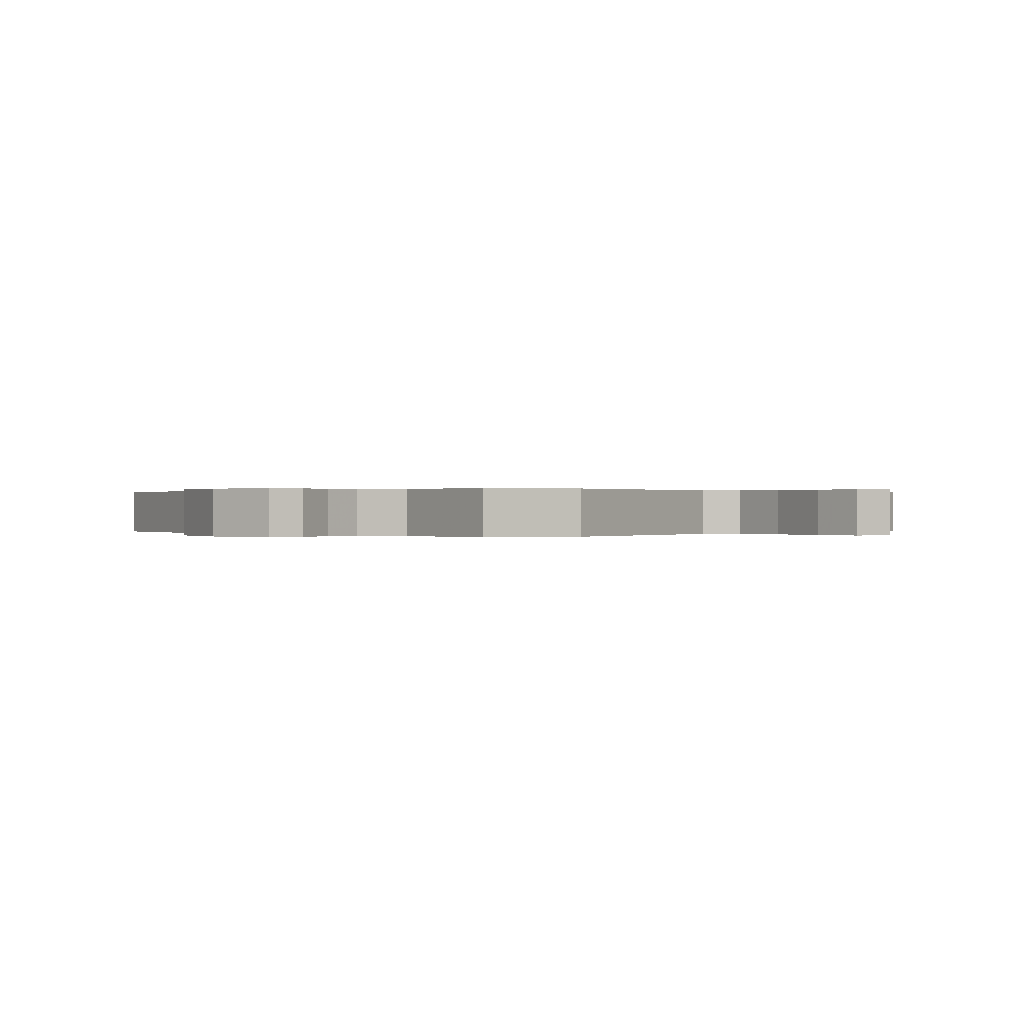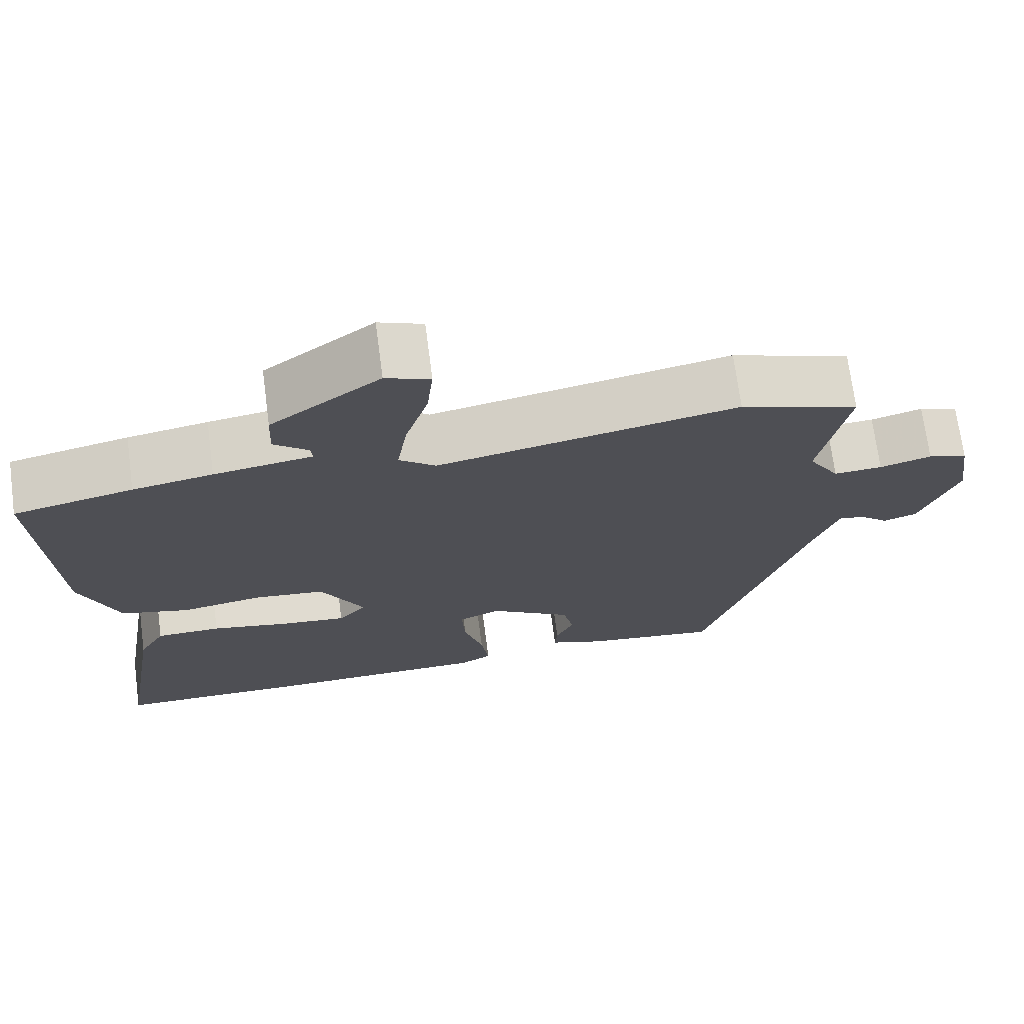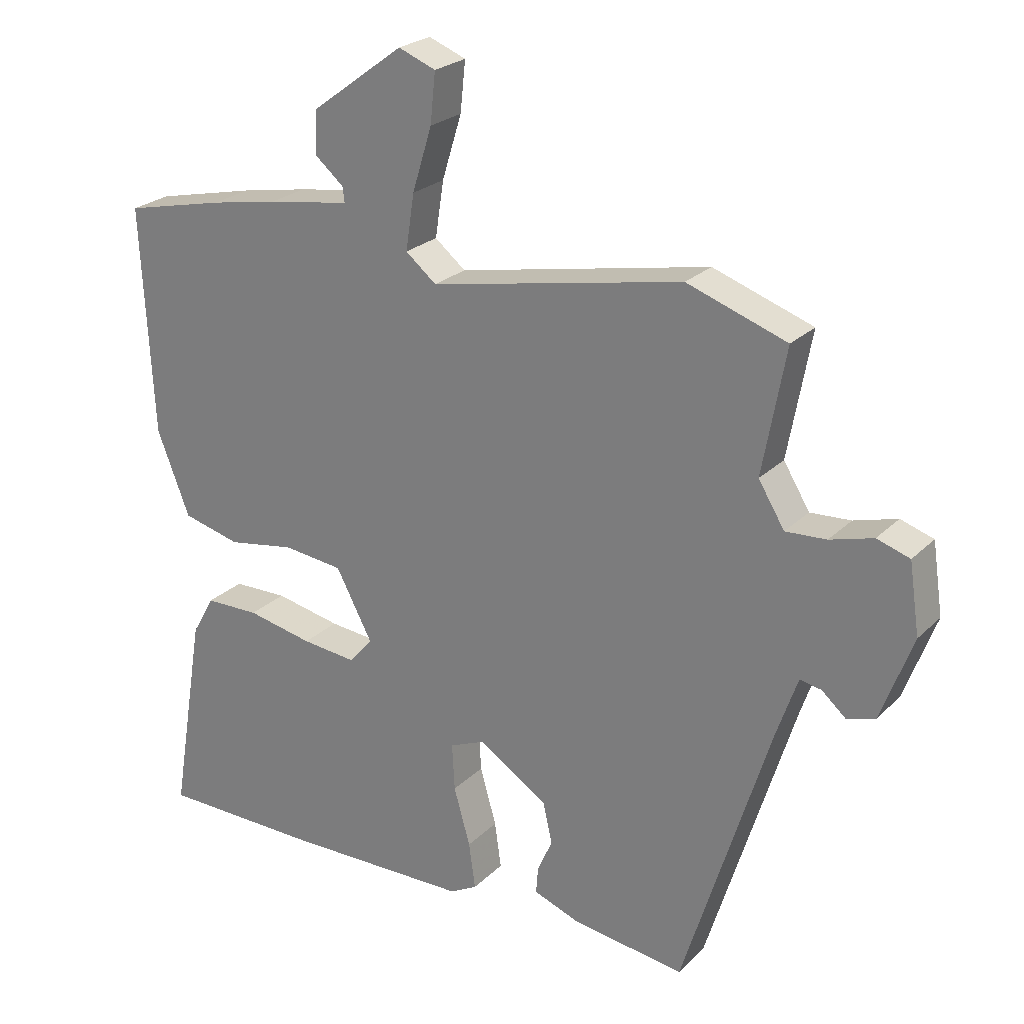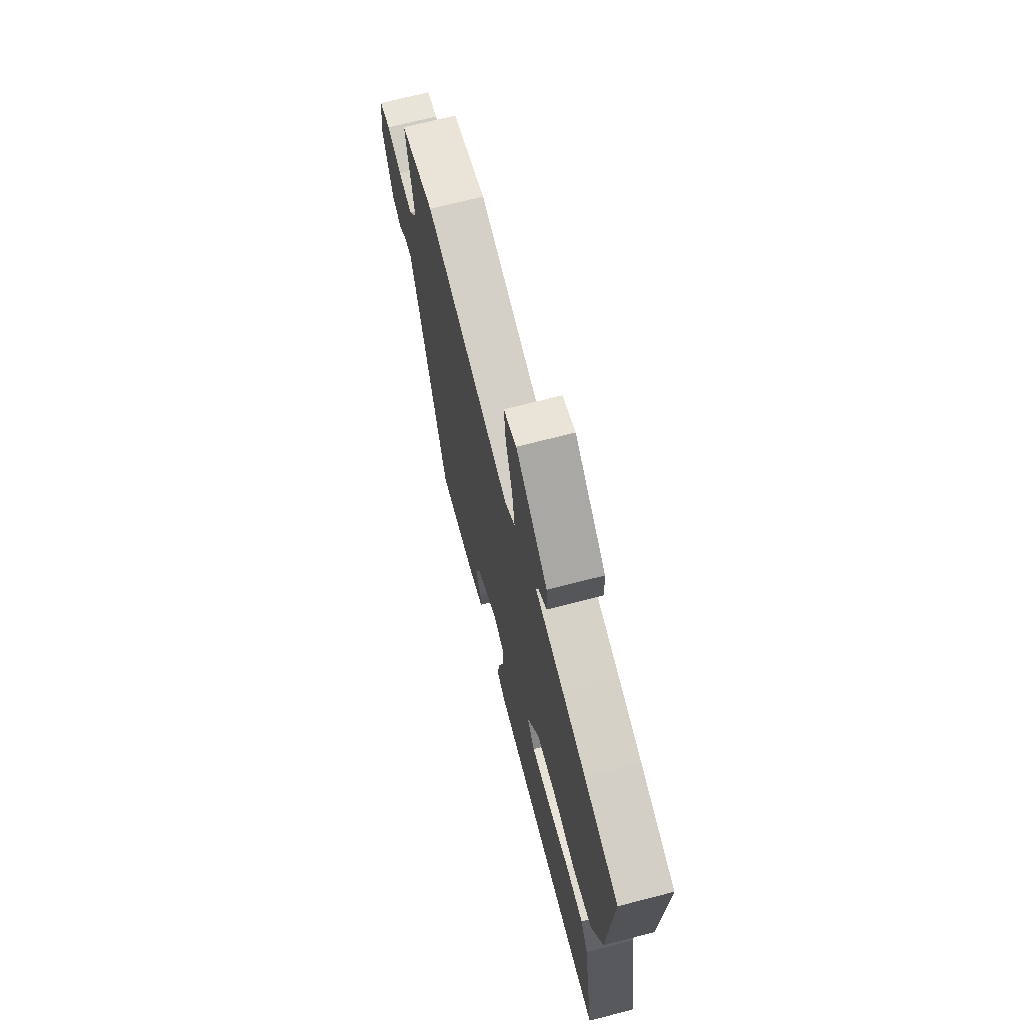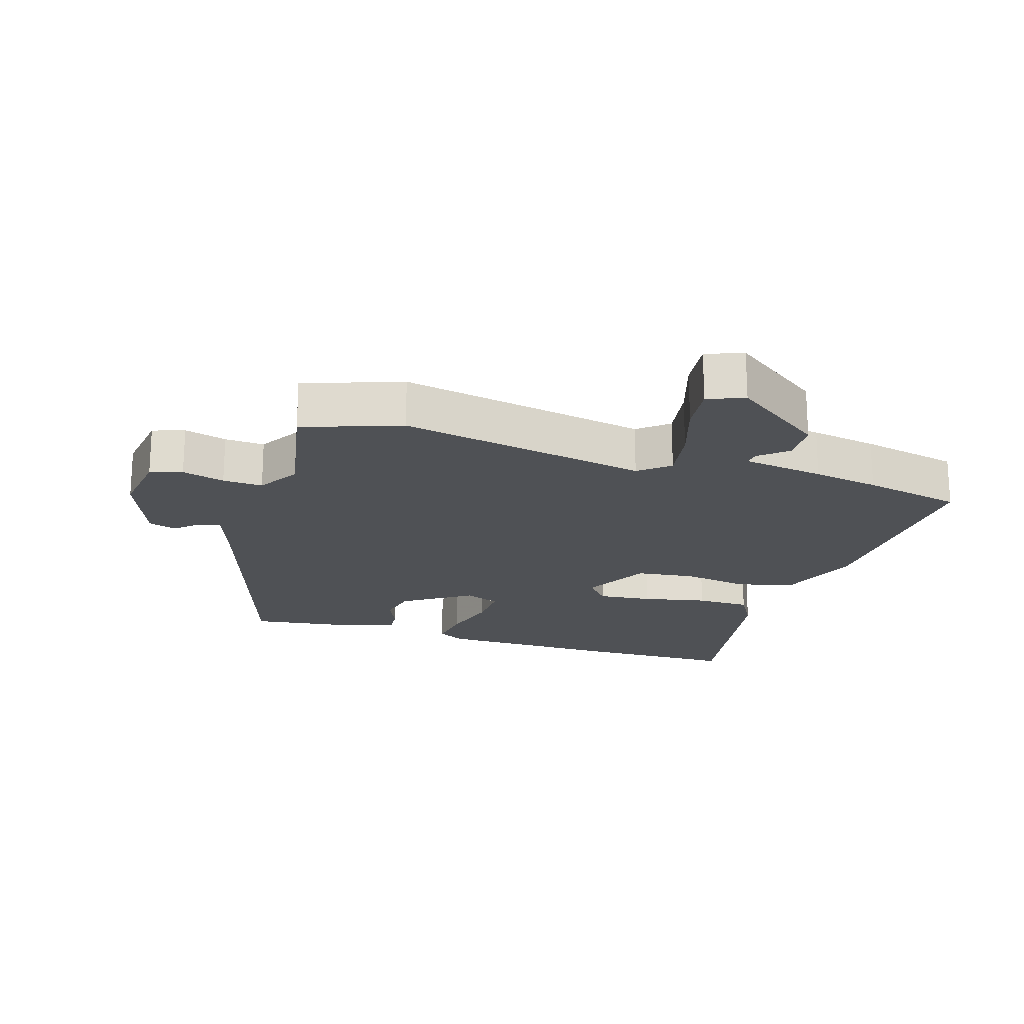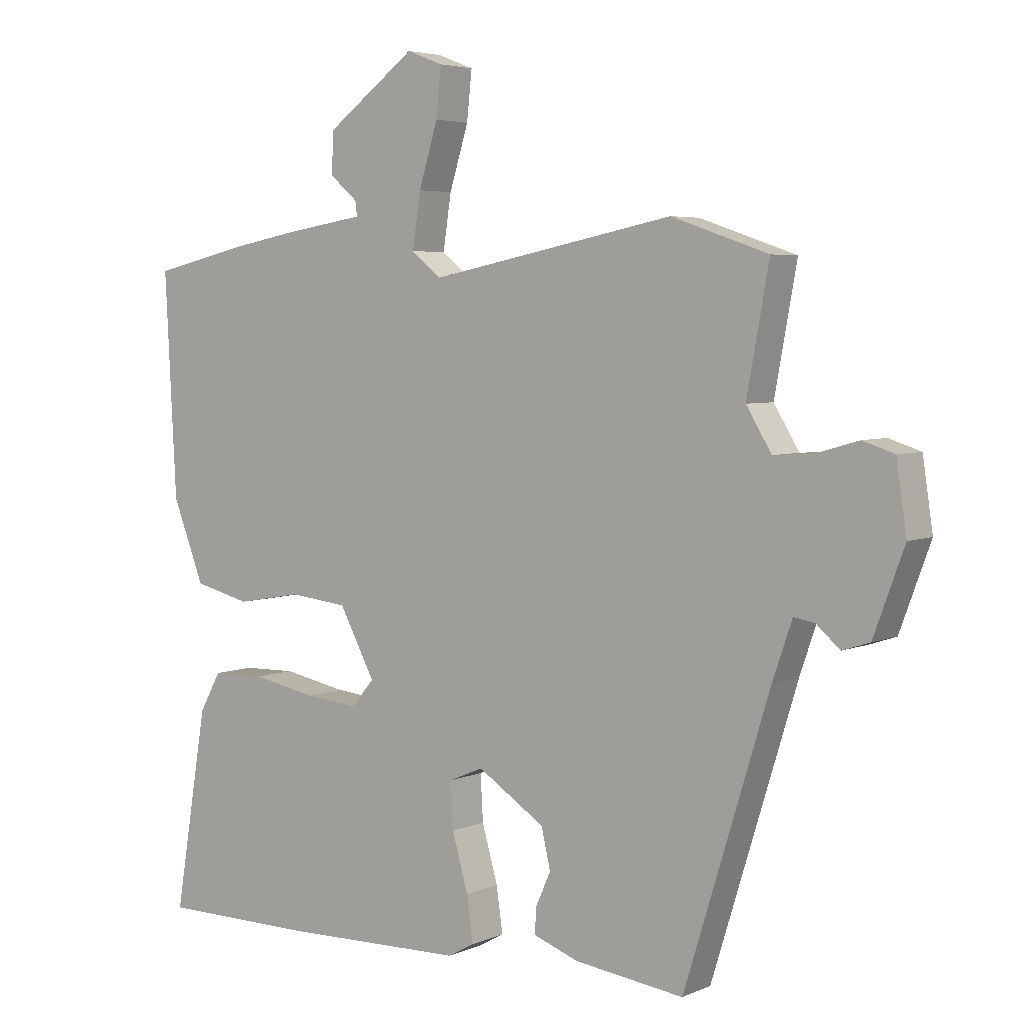
<metadata>
{"format":"obj","ext":"obj","renderer":"f3d","projection":"perspective","resolution":1024,"background":"white","views":[{"elev":0.1,"azim":-46.9,"up":"+Y"},{"elev":71.4,"azim":172.5,"up":"+Z"},{"elev":24.4,"azim":-146.7,"up":"+Z"},{"elev":69.8,"azim":75.5,"up":"+Z"},{"elev":-19.9,"azim":-16.8,"up":"+Y"},{"elev":4.5,"azim":-143.3,"up":"+Z"}]}
</metadata>
<code>
v 0.544 0.07 -0.5
v 0.303 0.07 -0.501
v 0.011 0.07 -0.494
v -0.031 0.07 -0.471
v -0.021 0.07 -0.4
v 0.004 0.07 -0.312
v 0.008 0.07 -0.24
v -0.046 0.07 -0.217
v -0.152 0.07 -0.286
v -0.166 0.07 -0.348
v -0.143 0.07 -0.4
v -0.14 0.07 -0.441
v -0.212 0.07 -0.467
v -0.384 0.07 -0.489
v -0.518 0.07 -0.056
v -0.549 0.07 0.034
v -0.582 0.07 0.028
v -0.619 0.07 -0.004
v -0.662 0.07 0.01
v -0.71 0.07 0.14
v -0.694 0.07 0.247
v -0.644 0.07 0.263
v -0.578 0.07 0.244
v -0.516 0.07 0.24
v -0.476 0.07 0.305
v -0.511 0.07 0.496
v -0.359 0.07 0.548
v 0.027 0.07 0.471
v 0.074 0.07 0.509
v 0.061 0.07 0.594
v 0.031 0.07 0.691
v 0.023 0.07 0.767
v 0.08 0.07 0.789
v 0.221 0.07 0.685
v 0.224 0.07 0.62
v 0.18 0.07 0.583
v 0.177 0.07 0.56
v 0.304 0.07 0.54
v 0.407 0.07 0.521
v 0.561 0.07 0.486
v 0.543 0.07 0.138
v 0.493 0.07 0.01
v 0.404 0.07 -0.012
v 0.301 0.07 0.006
v 0.209 0.07 -0.004
v 0.153 0.07 -0.109
v 0.189 0.07 -0.151
v 0.273 0.07 -0.143
v 0.374 0.07 -0.123
v 0.458 0.07 -0.125
v 0.492 0.07 -0.186
v 0.544 0 -0.5
v 0.303 0 -0.501
v 0.011 0 -0.494
v -0.031 0 -0.471
v -0.021 0 -0.4
v 0.004 0 -0.312
v 0.008 0 -0.24
v -0.046 0 -0.217
v -0.152 0 -0.286
v -0.166 0 -0.348
v -0.143 0 -0.4
v -0.14 0 -0.441
v -0.212 0 -0.467
v -0.384 0 -0.489
v -0.518 0 -0.056
v -0.549 0 0.034
v -0.582 0 0.028
v -0.619 0 -0.004
v -0.662 0 0.01
v -0.71 0 0.14
v -0.694 0 0.247
v -0.644 0 0.263
v -0.578 0 0.244
v -0.516 0 0.24
v -0.476 0 0.305
v -0.511 0 0.496
v -0.359 0 0.548
v 0.027 0 0.471
v 0.074 0 0.509
v 0.061 0 0.594
v 0.031 0 0.691
v 0.023 0 0.767
v 0.08 0 0.789
v 0.221 0 0.685
v 0.224 0 0.62
v 0.18 0 0.583
v 0.177 0 0.56
v 0.304 0 0.54
v 0.407 0 0.521
v 0.561 0 0.486
v 0.543 0 0.138
v 0.493 0 0.01
v 0.404 0 -0.012
v 0.301 0 0.006
v 0.209 0 -0.004
v 0.153 0 -0.109
v 0.189 0 -0.151
v 0.273 0 -0.143
v 0.374 0 -0.123
v 0.458 0 -0.125
v 0.492 0 -0.186
f 4 5 6
f 3 4 6
f 2 3 6
f 1 2 6
f 51 1 6
f 50 51 6
f 49 50 6
f 48 49 6
f 47 48 6 7
f 46 47 7 8
f 45 46 8
f 42 43 44
f 41 42 44
f 40 41 44
f 39 40 44
f 38 39 44
f 37 38 44
f 37 44 45
f 34 35 36
f 33 34 36
f 32 33 36
f 31 32 36
f 30 31 36
f 29 30 36 37
f 45 8 9
f 37 45 9
f 29 37 9
f 28 29 9
f 27 28 9
f 26 27 9
f 25 26 9
f 21 22 23
f 20 21 23
f 19 20 23
f 18 19 23
f 17 18 23
f 16 17 23 24
f 25 9 10
f 24 25 10
f 16 24 10
f 15 16 10
f 13 14 15
f 12 13 15
f 11 12 15
f 10 11 15
f 57 56 55
f 57 55 54
f 57 54 53
f 57 53 52
f 57 52 102
f 57 102 101
f 57 101 100
f 57 100 99
f 58 57 99 98
f 59 58 98 97
f 59 97 96
f 95 94 93
f 95 93 92
f 95 92 91
f 95 91 90
f 95 90 89
f 95 89 88
f 96 95 88
f 87 86 85
f 87 85 84
f 87 84 83
f 87 83 82
f 87 82 81
f 88 87 81 80
f 60 59 96
f 60 96 88
f 60 88 80
f 60 80 79
f 60 79 78
f 60 78 77
f 60 77 76
f 74 73 72
f 74 72 71
f 74 71 70
f 74 70 69
f 74 69 68
f 75 74 68 67
f 61 60 76
f 61 76 75
f 61 75 67
f 61 67 66
f 66 65 64
f 66 64 63
f 66 63 62
f 66 62 61
f 1 52 53 2
f 2 53 54 3
f 3 54 55 4
f 4 55 56 5
f 5 56 57 6
f 6 57 58 7
f 7 58 59 8
f 8 59 60 9
f 9 60 61 10
f 10 61 62 11
f 11 62 63 12
f 12 63 64 13
f 13 64 65 14
f 14 65 66 15
f 15 66 67 16
f 16 67 68 17
f 17 68 69 18
f 18 69 70 19
f 19 70 71 20
f 20 71 72 21
f 21 72 73 22
f 22 73 74 23
f 23 74 75 24
f 24 75 76 25
f 25 76 77 26
f 26 77 78 27
f 27 78 79 28
f 28 79 80 29
f 29 80 81 30
f 30 81 82 31
f 31 82 83 32
f 32 83 84 33
f 33 84 85 34
f 34 85 86 35
f 35 86 87 36
f 36 87 88 37
f 37 88 89 38
f 38 89 90 39
f 39 90 91 40
f 40 91 92 41
f 41 92 93 42
f 42 93 94 43
f 43 94 95 44
f 44 95 96 45
f 45 96 97 46
f 46 97 98 47
f 47 98 99 48
f 48 99 100 49
f 49 100 101 50
f 50 101 102 51
f 51 102 52 1

</code>
